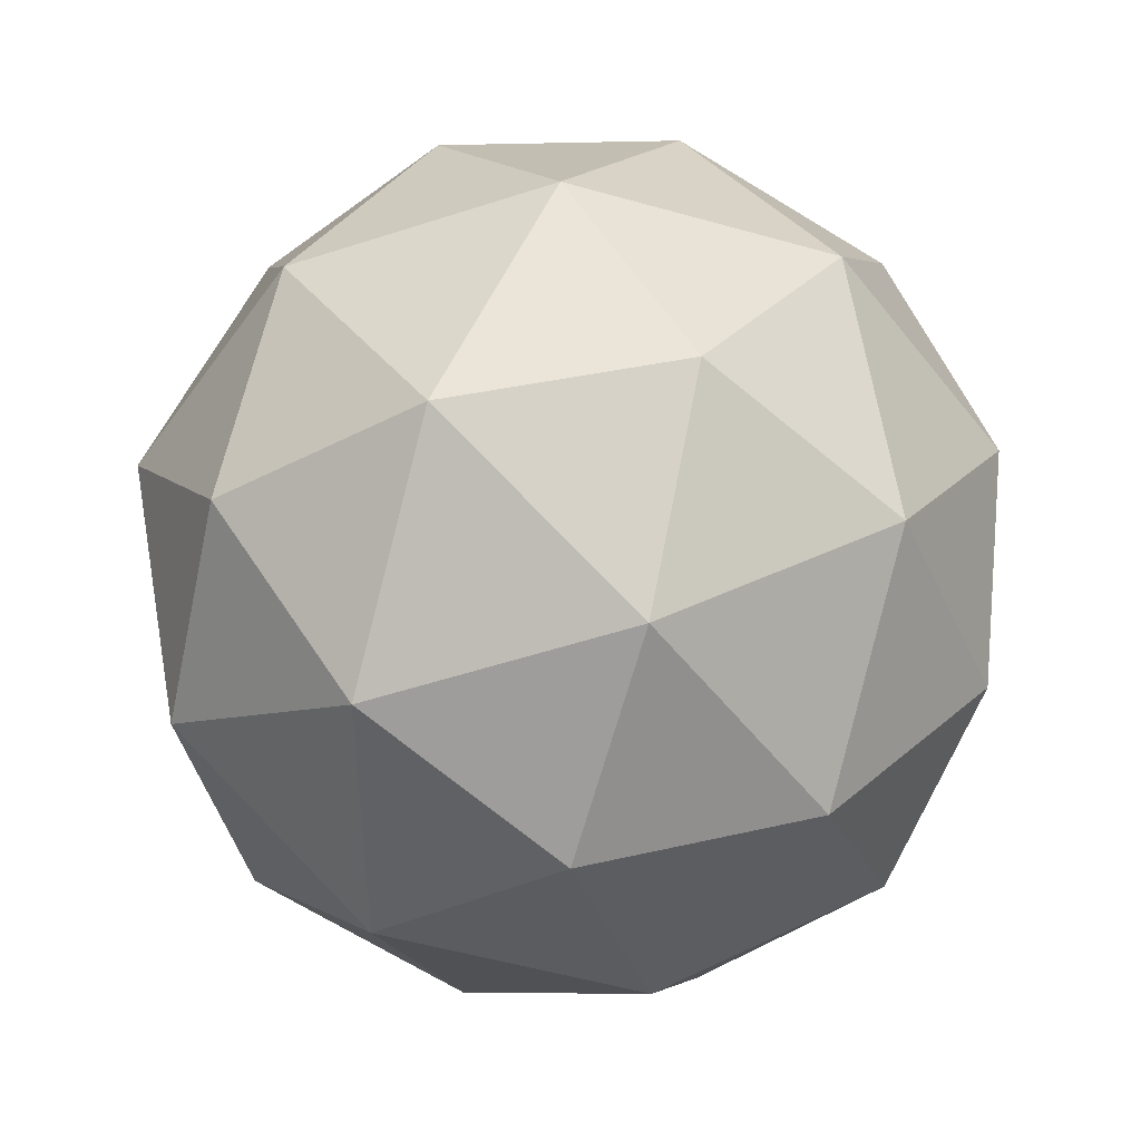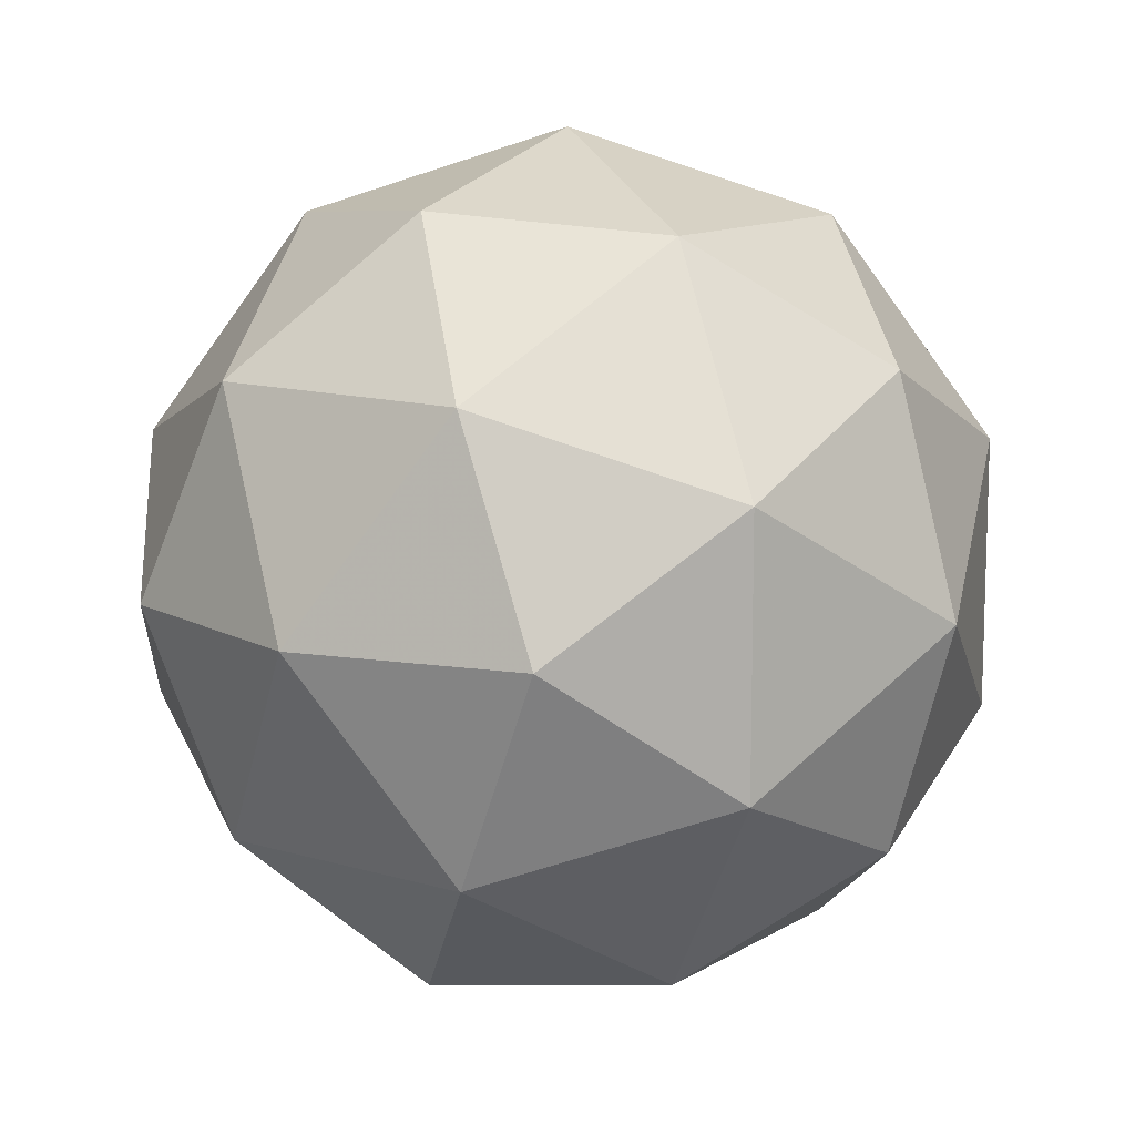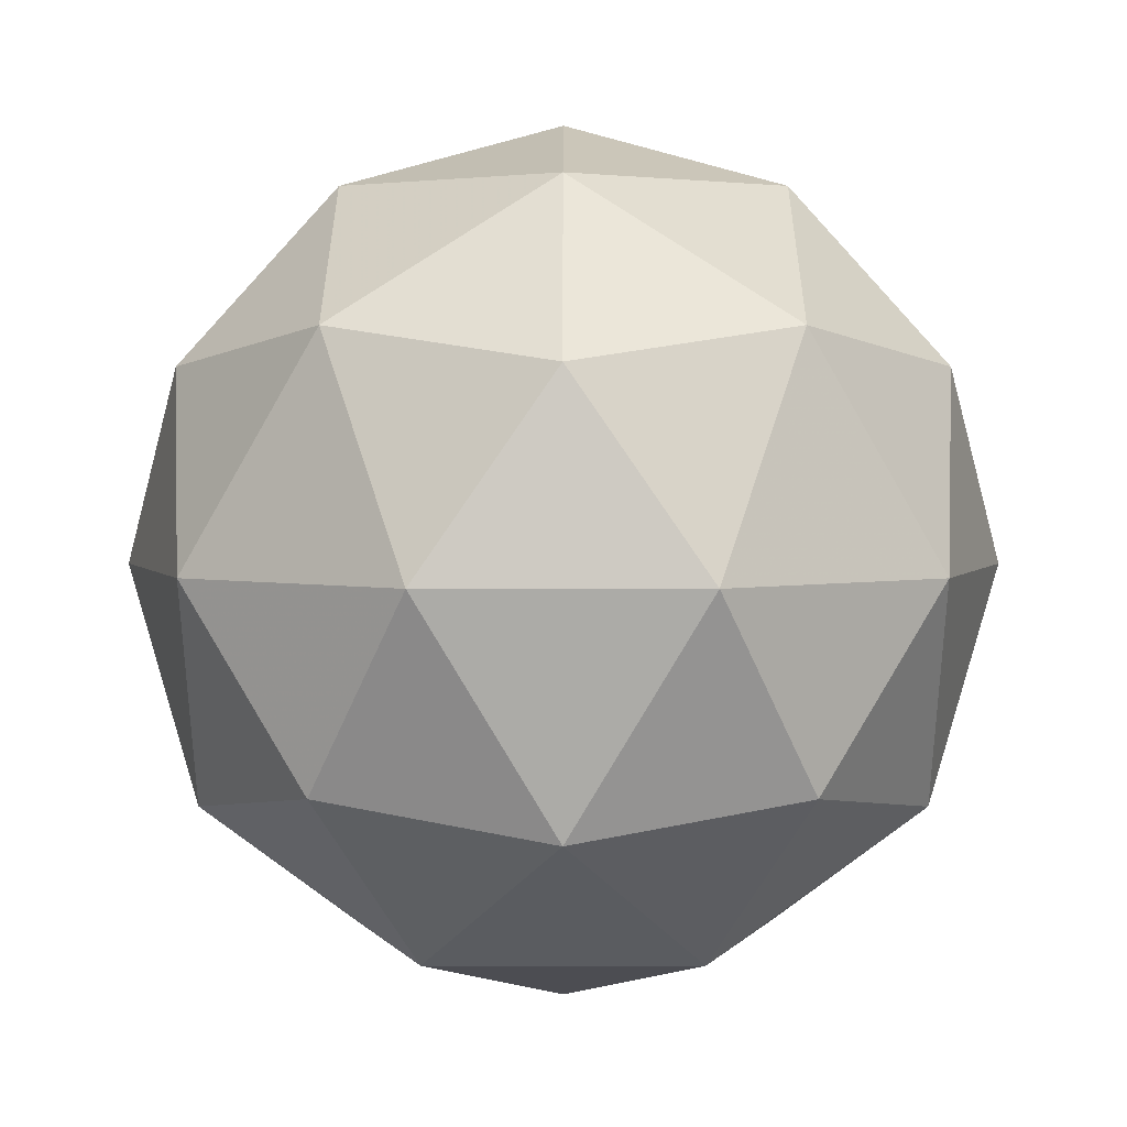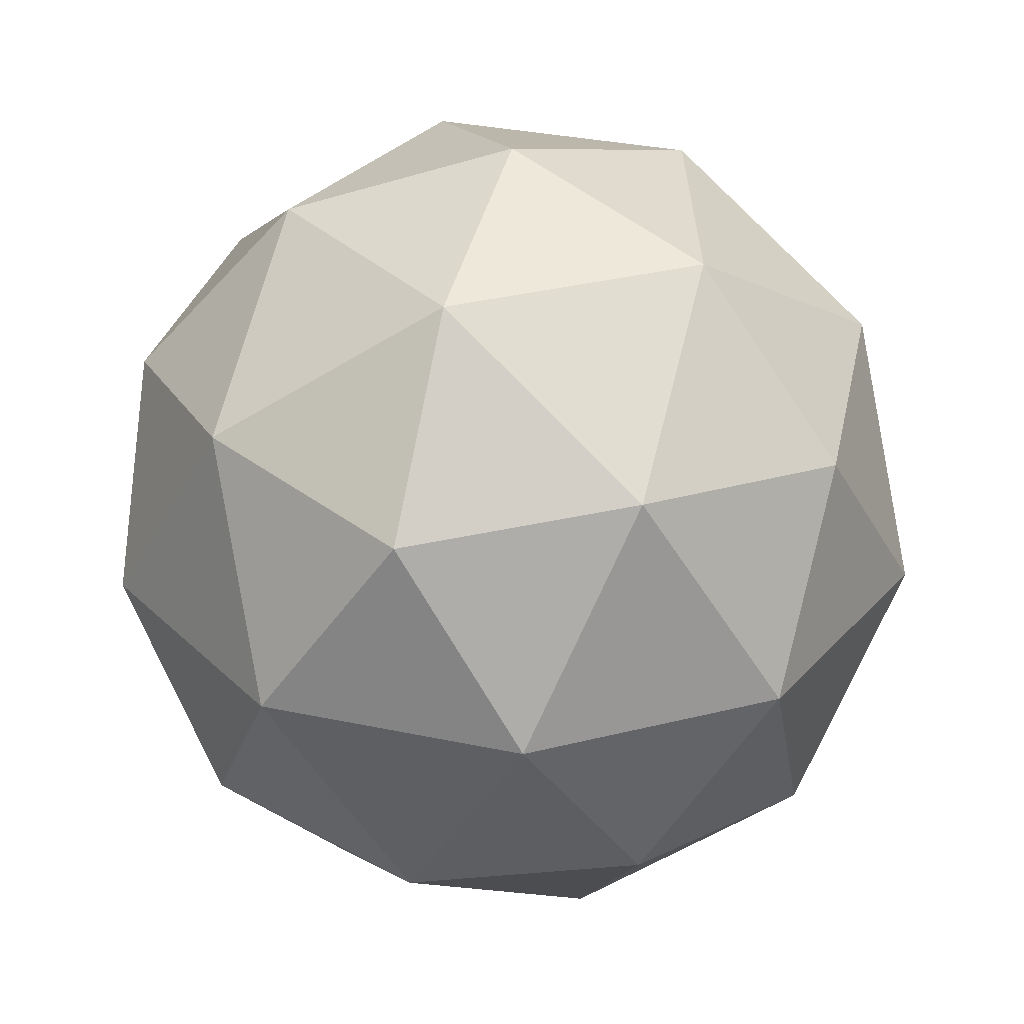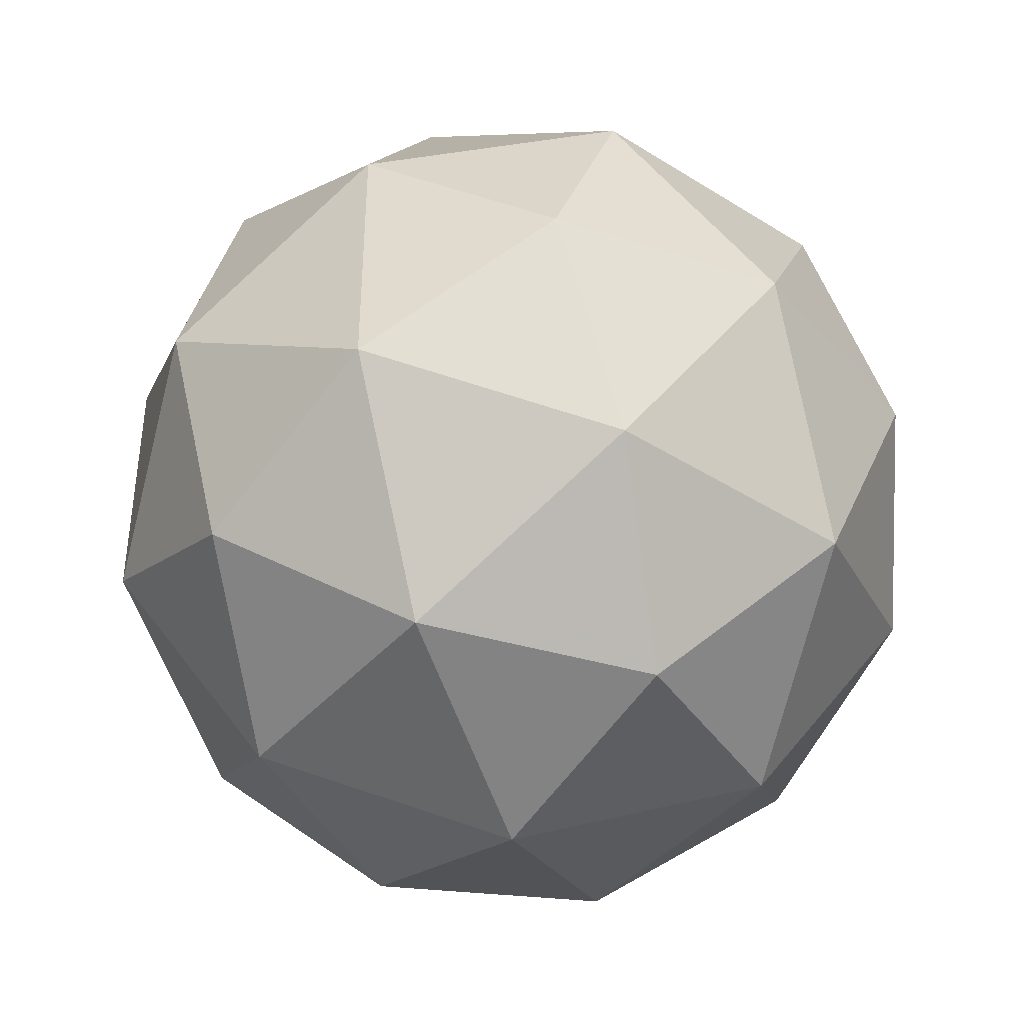
<metadata>
{"format":"obj","ext":"obj","renderer":"f3d","projection":"perspective","resolution":1024,"background":"white","views":[{"elev":-53.5,"azim":37.2,"up":"+Y"},{"elev":12.0,"azim":-176.2,"up":"+Z"},{"elev":3.0,"azim":-125.9,"up":"+Y"},{"elev":32.3,"azim":106.6,"up":"+Y"},{"elev":-41.6,"azim":-69.1,"up":"+Z"}]}
</metadata>
<code>
g PVQL-i11-g71-s1850
v 6696 -2374 -1613
v 6785 -2342 -1548
v 6662 -2342 -1508
v 6848 -2258 -1503
v 6874 -2274 -1613
v 6585 -2342 -1613
v 6662 -2342 -1718
v 6785 -2342 -1678
v 6896 -2164 -1548
v 6638 -2258 -1435
v 6751 -2274 -1443
v 6696 -2164 -1403
v 6508 -2258 -1613
v 6551 -2274 -1508
v 6496 -2164 -1548
v 6638 -2258 -1792
v 6551 -2274 -1718
v 6572 -2164 -1783
v 6848 -2258 -1724
v 6751 -2274 -1783
v 6819 -2164 -1783
v 6819 -2164 -1443
v 6572 -2164 -1443
v 6496 -2164 -1678
v 6696 -2164 -1823
v 6896 -2164 -1678
v 6754 -2070 -1435
v 6840 -2053 -1508
v 6730 -1985 -1508
v 6544 -2070 -1503
v 6641 -2053 -1443
v 6607 -1985 -1548
v 6544 -2070 -1724
v 6517 -2053 -1613
v 6607 -1985 -1678
v 6754 -2070 -1792
v 6641 -2053 -1783
v 6730 -1985 -1718
v 6884 -2070 -1613
v 6840 -2053 -1718
v 6806 -1985 -1613
v 6696 -1954 -1613
f 1 2 3
f 4 2 5
f 1 3 6
f 1 6 7
f 1 7 8
f 4 5 9
f 10 11 12
f 13 14 15
f 16 17 18
f 19 20 21
f 4 9 22
f 10 12 23
f 13 15 24
f 16 18 25
f 19 21 26
f 27 28 29
f 30 31 32
f 33 34 35
f 36 37 38
f 39 40 41
f 41 38 42
f 41 40 38
f 40 36 38
f 38 35 42
f 38 37 35
f 37 33 35
f 35 32 42
f 35 34 32
f 34 30 32
f 32 29 42
f 32 31 29
f 31 27 29
f 29 41 42
f 29 28 41
f 28 39 41
f 26 40 39
f 26 21 40
f 21 36 40
f 25 37 36
f 25 18 37
f 18 33 37
f 24 34 33
f 24 15 34
f 15 30 34
f 23 31 30
f 23 12 31
f 12 27 31
f 22 28 27
f 22 9 28
f 9 39 28
f 21 25 36
f 21 20 25
f 20 16 25
f 18 24 33
f 18 17 24
f 17 13 24
f 15 23 30
f 15 14 23
f 14 10 23
f 12 22 27
f 12 11 22
f 11 4 22
f 9 26 39
f 9 5 26
f 5 19 26
f 8 20 19
f 8 7 20
f 7 16 20
f 7 17 16
f 7 6 17
f 6 13 17
f 6 14 13
f 6 3 14
f 3 10 14
f 5 8 19
f 5 2 8
f 2 1 8
f 3 11 10
f 3 2 11
f 2 4 11
f 2 4 11

</code>
